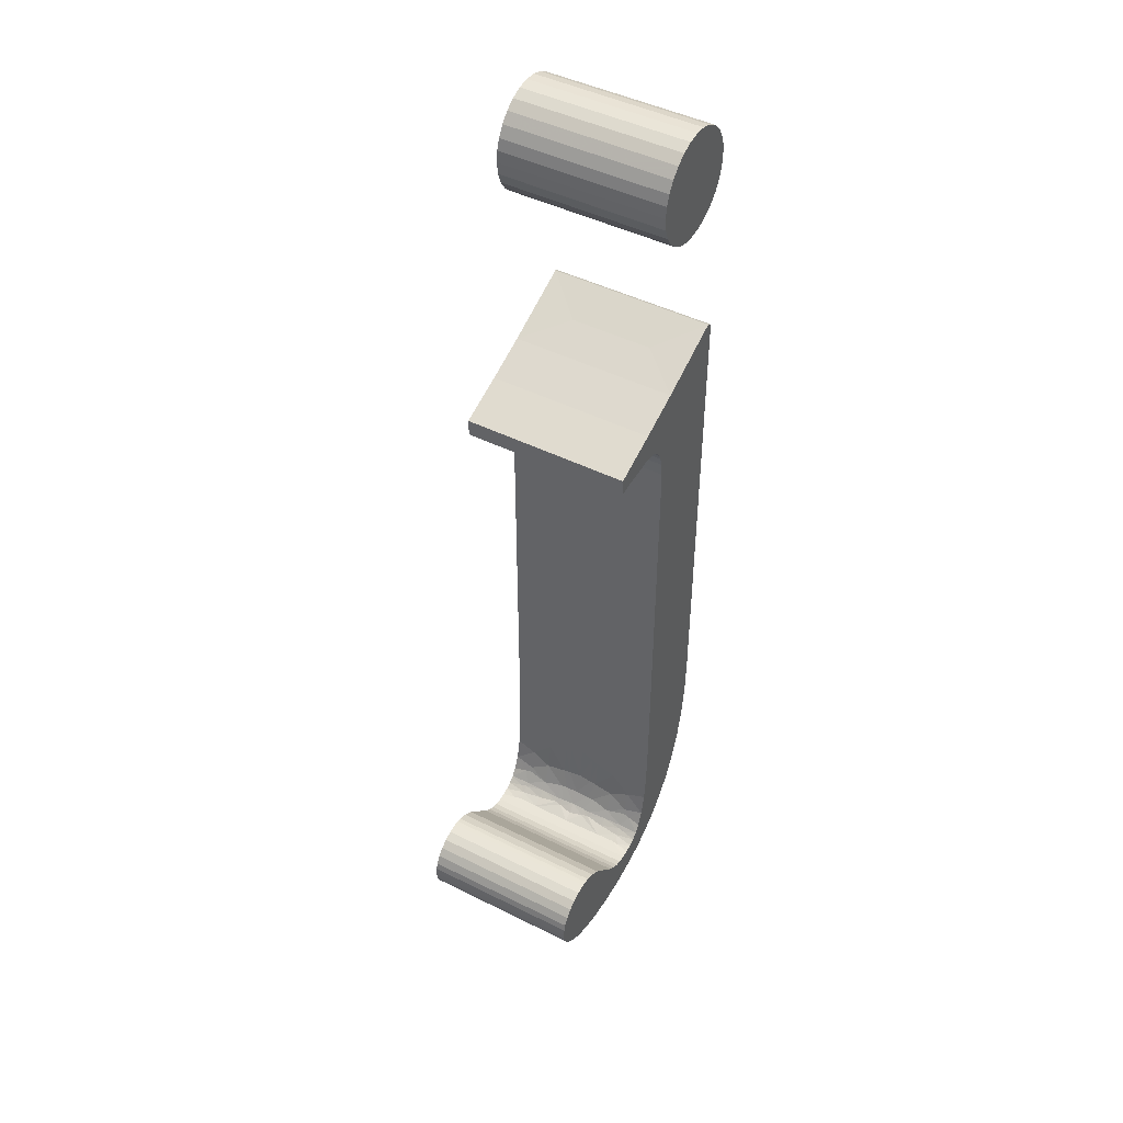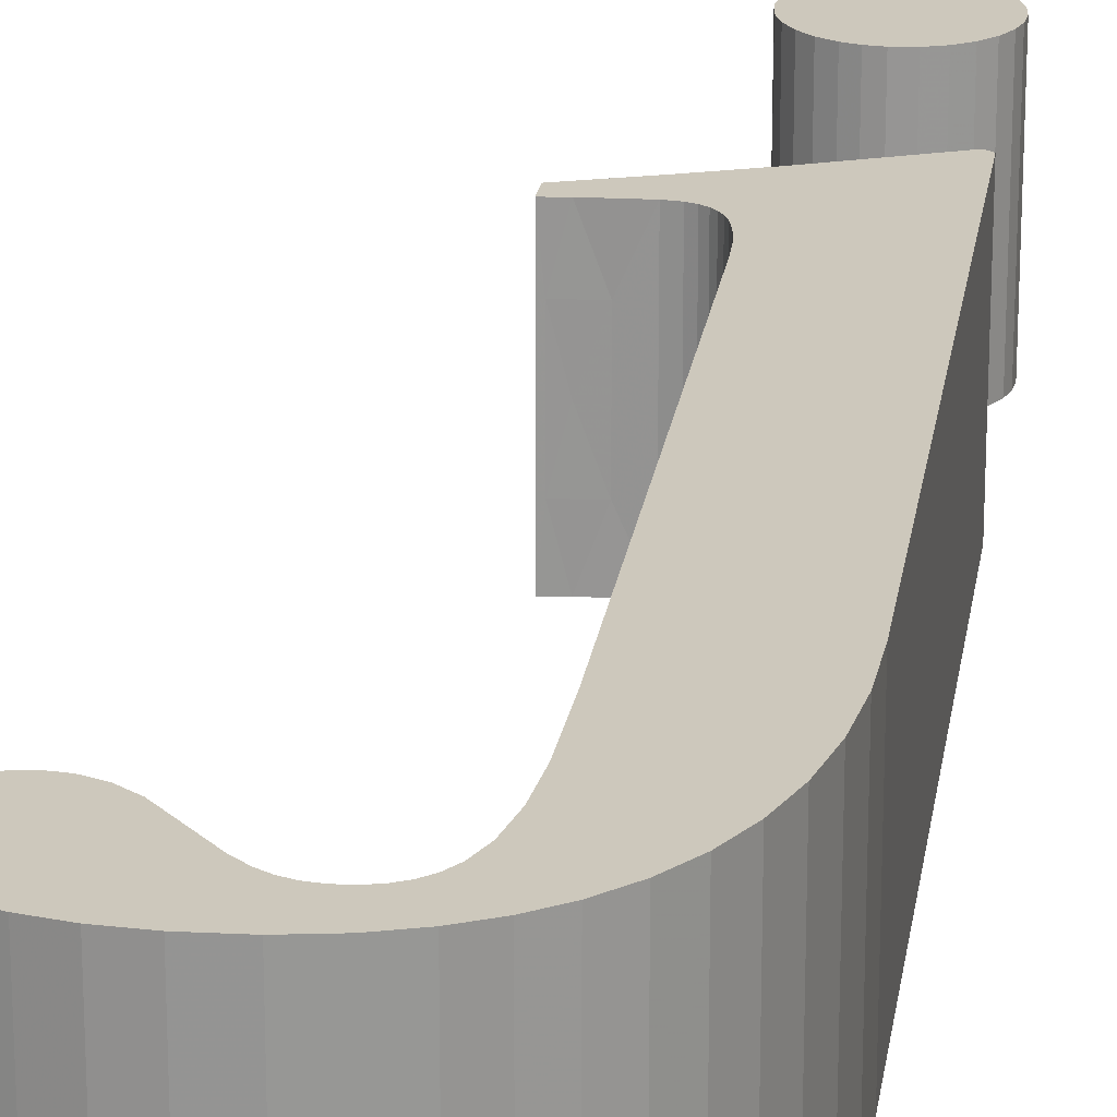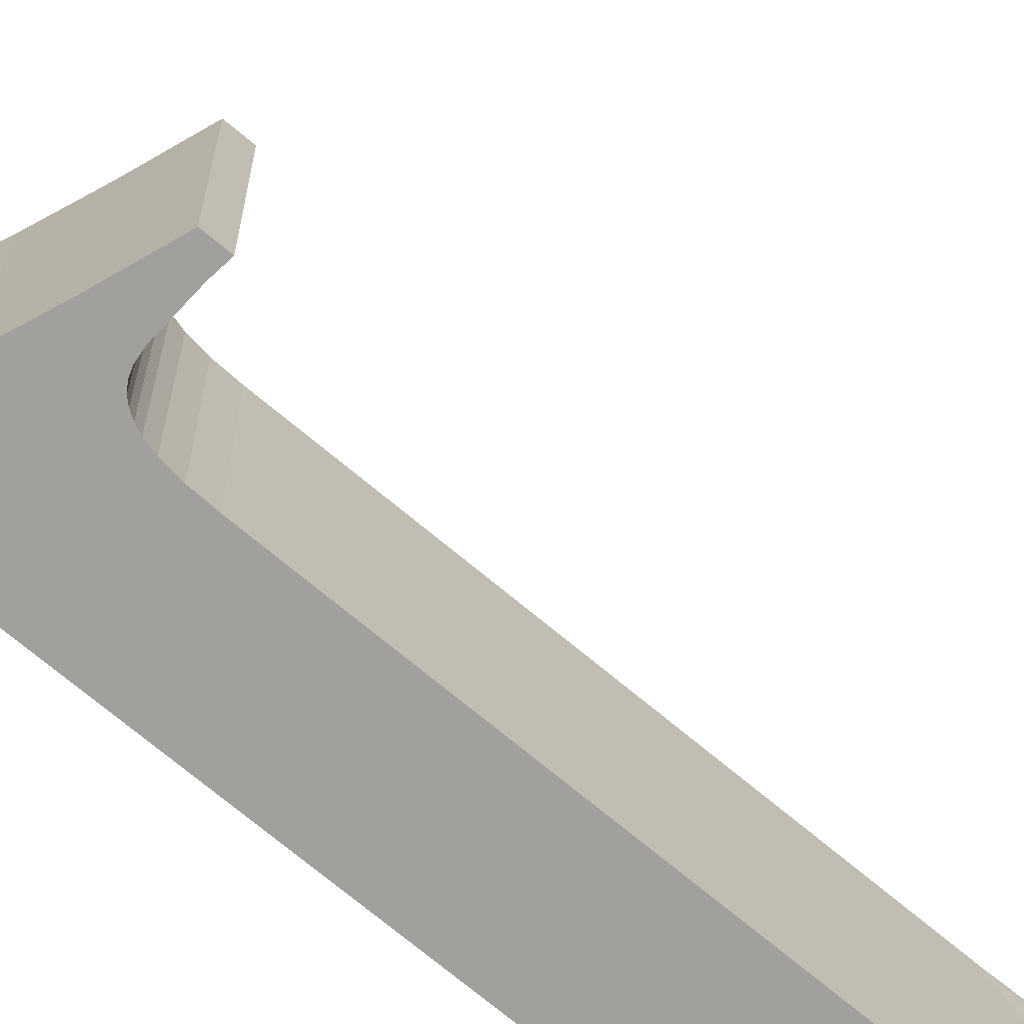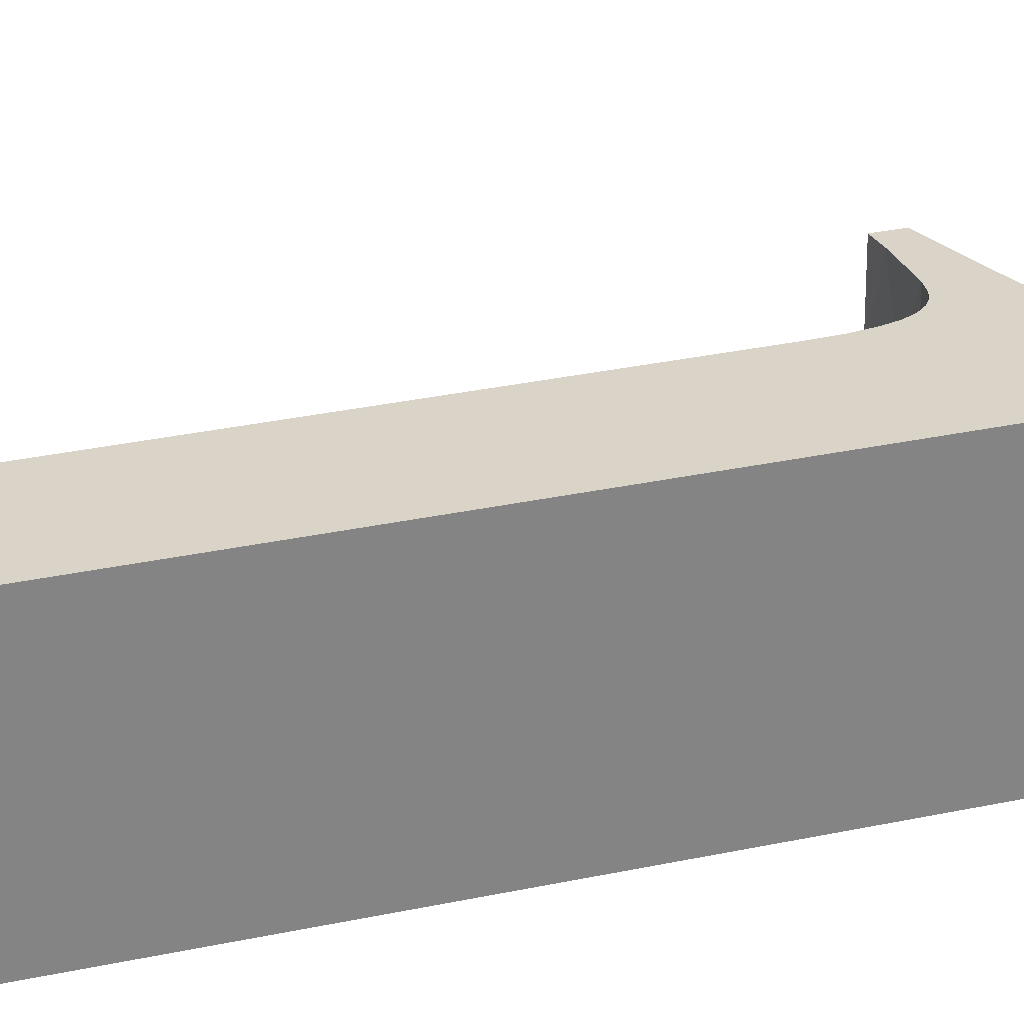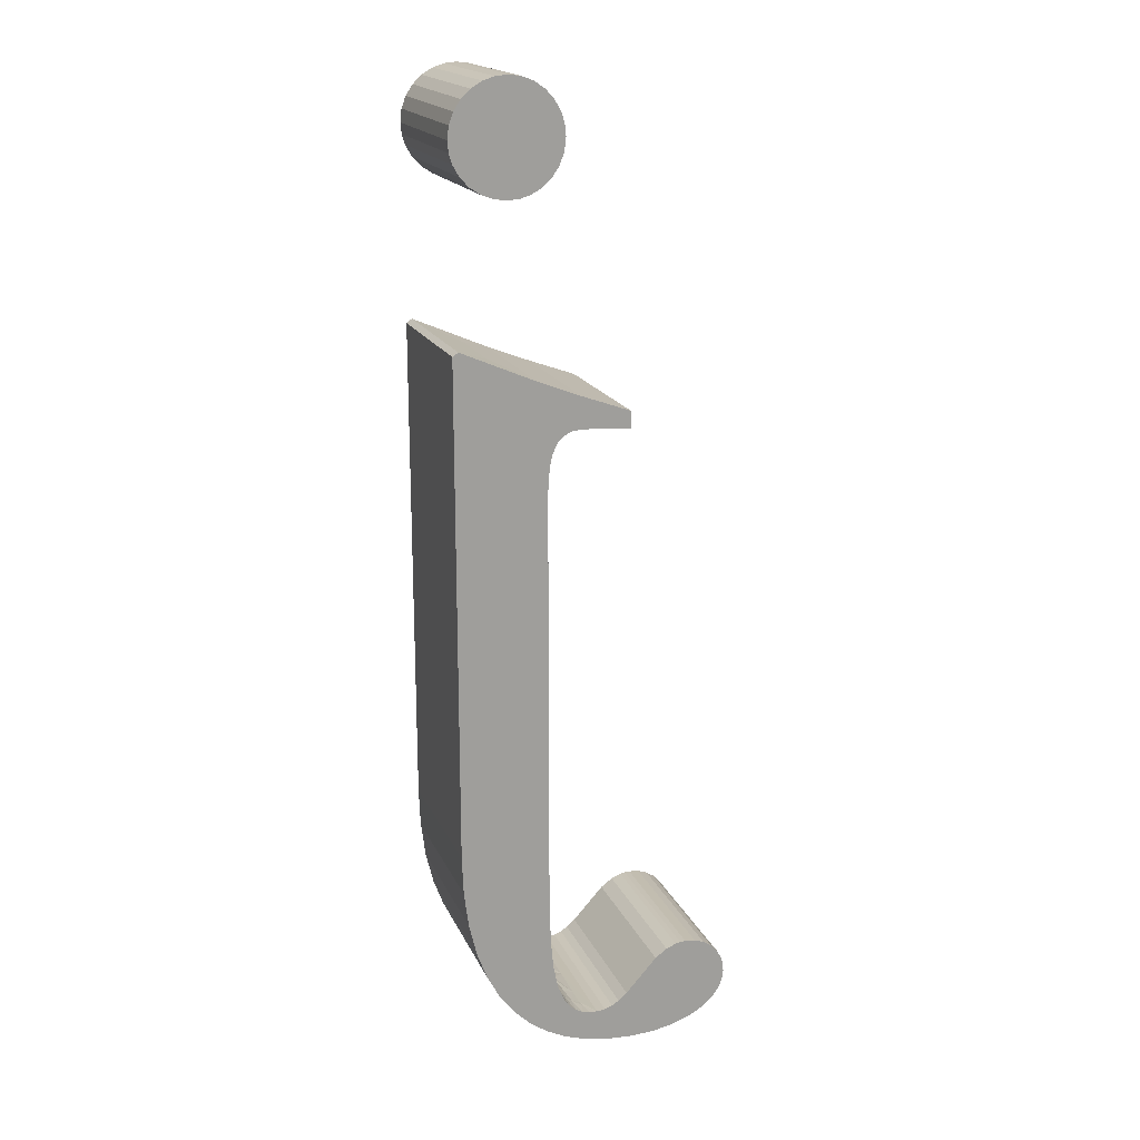
<metadata>
{"format":"obj","ext":"obj","renderer":"f3d","projection":"perspective","resolution":1024,"background":"white","views":[{"elev":46.3,"azim":-60.3,"up":"+Y"},{"elev":22.2,"azim":8.1,"up":"+Z"},{"elev":-71.6,"azim":-129.9,"up":"+Z"},{"elev":28.5,"azim":71.6,"up":"+Z"},{"elev":18.2,"azim":161.3,"up":"+Y"}]}
</metadata>
<code>
v 0.3758 1.033 0.4
v 0.3758 1.033 0
v 0.3988 1.031 0
v 0.3988 1.031 0.4
v 0.413 1.025 0.4
v 0.413 1.025 0
v 0.4241 1.018 0.4
v 0.4241 1.018 0
v 0.4327 1.008 0.4
v 0.4327 1.008 0
v 0.4399 0.9968 0.4
v 0.4399 0.9968 0
v 0.4458 0.9827 0.4
v 0.4458 0.9827 0
v 0.4517 0.9598 0.4
v 0.4517 0.9598 0
v 0.4561 0.9247 0.4
v 0.4561 0.9247 0
v 0.4575 0.8817 0.4
v 0.4575 0.8817 0
v 0.4575 -0.09 0.4
v 0.4575 -0.09 0
v 0.4568 -0.1659 0.1
v 0.3905 -0.4318 0.4
v 0.4063 -0.4182 0.4
v 0.3969 -0.4271 0.3667
v 0.4568 -0.1659 0.3
v 0.4544 -0.2325 0.2
v 0.4068 -0.4177 0.35
v 0.4546 -0.2291 0.4
v 0.454 -0.2399 0.35
v 0.448 -0.3024 0.4
v 0.4 -0.4245 0.35
v 0.4515 -0.2726 0.3
v 0.4528 -0.2565 0.25
v 0.4203 -0.3988 0.3
v 0.4262 -0.3873 0.25
v 0.4045 -0.4202 0.25
v 0.4436 -0.3292 0.2
v 0.4534 -0.2487 0.2333
v 0.4265 -0.3867 0.2333
v 0.4051 -0.4195 0.2333
v 0.4534 -0.2487 0.1667
v 0.4065 -0.4181 0.2
v 0.4528 -0.2565 0.15
v 0.3955 -0.4282 0.25
v 0.3849 -0.4352 0.2
v 0.3621 -0.4438 0.2
v 0.3921 -0.4307 0.2333
v 0.4515 -0.2726 0.1
v 0.4546 -0.2291 0
v 0.454 -0.2399 0.05
v 0.4265 -0.3867 0.1667
v 0.4262 -0.3873 0.15
v 0.4051 -0.4195 0.1667
v 0.448 -0.3024 0
v 0.4358 -0.3615 0.4
v 0.4452 -0.321 0.35
v 0.4045 -0.4202 0.15
v 0.4203 -0.3988 0.1
v 0.3921 -0.4307 0.1667
v 0.4402 -0.3451 0.3
v 0.4422 -0.3364 0.25
v 0.427 -0.3856 0.2
v 0.4427 -0.3341 0.2333
v 0.3955 -0.4282 0.15
v 0.4427 -0.3341 0.1667
v 0.4422 -0.3364 0.15
v 0.4243 -0.3912 0.03333
v 0.4063 -0.4182 0
v 0.4068 -0.4177 0.05
v 0.4262 -0.3874 0.05
v 0.4402 -0.3451 0.1
v 0.4452 -0.321 0.05
v 0.4358 -0.3615 0
v 0.3905 -0.4318 0
v 0.3969 -0.4271 0.03333
v 0.4 -0.4245 0.05
v 0.4315 -0.3743 0.35
v 0.4061 -0.4185 0.3
v 0.4205 -0.3984 0.4
v 0.4243 -0.3912 0.3667
v 0.3887 -0.433 0.3
v 0.3556 -0.4451 0.4
v 0.3737 -0.4403 0.4
v 0.3615 -0.4439 0.3667
v 0.335 -0.4467 0.4
v 0.4262 -0.3874 0.35
v 0.3644 -0.4432 0.35
v 0.3636 -0.4434 0.3
v 0.4061 -0.4185 0.1
v 0.3887 -0.433 0.1
v 0.3636 -0.4434 0.1
v 0.335 -0.4467 0
v 0.3644 -0.4432 0.05
v 0.3737 -0.4403 0
v 0.3556 -0.4451 0
v 0.3615 -0.4439 0.03333
v 0.3836 -0.4359 0.35
v 0.3836 -0.4359 0.05
v 0.4315 -0.3743 0.05
v 0.4205 -0.3984 0
v 0.3145 -0.4443 0
v 0.3145 -0.4443 0.4
v 0.2959 -0.4376 0.4
v 0.2959 -0.4376 0
v 0.2789 -0.4274 0.4
v 0.2789 -0.4274 0
v 0.258 -0.4095 0.4
v 0.258 -0.4095 0
v 0.1822 -0.3261 0.4
v 0.1822 -0.3261 0
v 0.1537 -0.3054 0.4
v 0.1537 -0.3054 0
v 0.1292 -0.2956 0.4
v 0.1292 -0.2956 0
v 0.1171 -0.2933 0.4
v 0.1171 -0.2933 0
v 0.1042 -0.2925 0.4
v 0.1042 -0.2925 0
v 0.07838 -0.2955 0
v 0.07838 -0.2955 0.4
v 0.05506 -0.304 0.4
v 0.05506 -0.304 0
v 0.03494 -0.3173 0.4
v 0.03494 -0.3173 0
v 0.01872 -0.3347 0.4
v 0.01872 -0.3347 0
v 0.007137 -0.3556 0.4
v 0.007137 -0.3556 0
v 0.001838 -0.3734 0.4
v 0.001838 -0.3734 0
v 2.403e-17 -0.3925 0.4
v 2.403e-17 -0.3925 0
v 0.002466 -0.4144 0
v 0.002466 -0.4144 0.4
v 0.009671 -0.4349 0.4
v 0.009671 -0.4349 0
v 0.02132 -0.4539 0.4
v 0.03713 -0.4712 0.4
v 0.02132 -0.4539 0
v 0.05679 -0.4867 0.4
v 0.03713 -0.4712 0
v 0.05679 -0.4867 0
v 0.08852 -0.5044 0.4
v 0.08852 -0.5044 0
v 0.1309 -0.5196 0.4
v 0.1309 -0.5196 0
v 0.1826 -0.5298 0.4
v 0.1826 -0.5298 0
v 0.24 -0.5333 0.4
v 0.24 -0.5333 0
v 0.306 -0.5295 0
v 0.306 -0.5295 0.4
v 0.3667 -0.5181 0.4
v 0.3667 -0.5181 0
v 0.4193 -0.5004 0.4
v 0.4193 -0.5004 0
v 0.4662 -0.4766 0.4
v 0.4662 -0.4766 0
v 0.5081 -0.4468 0.4
v 0.5081 -0.4468 0
v 0.5493 -0.4065 0.4
v 0.5493 -0.4065 0
v 0.5851 -0.3582 0.4
v 0.5851 -0.3582 0
v 0.6154 -0.3009 0.4
v 0.6154 -0.3009 0
v 0.6401 -0.2339 0.4
v 0.6586 -0.1558 0.4
v 0.6401 -0.2339 0
v 0.6586 -0.1558 0
v 0.6696 -0.06961 0.4
v 0.6696 -0.06961 0
v 0.6733 0.025 0.4
v 0.6733 0.025 0
v 0.6733 1.218 0.4
v 0.6733 1.218 0
v 0.66 1.227 0
v 0.66 1.227 0.4
v 0.4811 1.149 0
v 0.3765 1.109 0
v 0.4811 1.149 0.2
v 0.2608 1.067 0
v 0.2608 1.067 0.4
v 0.3765 1.109 0.2
v 0.3765 1.109 0.4
v 0.4811 1.149 0.4
v 0.5662 1.185 0.3
v 0.5662 1.185 0.1
v 0.2608 1.025 0
v 0.2608 1.025 0.4
v 0.2952 1.029 0.4
v 0.2701 1.026 0.3
v 0.3318 1.032 0.3
v 0.2952 1.029 0.2
v 0.2701 1.026 0.1
v 0.2952 1.029 0
v 0.3318 1.032 0.1
v 0.5128 1.804 0.4
v 0.5425 1.808 0.4
v 0.5425 1.808 0
v 0.4854 1.793 0.4
v 0.5128 1.804 0
v 0.4611 1.777 0.4
v 0.4854 1.793 0
v 0.4409 1.756 0.4
v 0.4611 1.777 0
v 0.4257 1.73 0.4
v 0.4409 1.756 0
v 0.4257 1.73 0
v 0.4172 1.704 0.4
v 0.4172 1.704 0
v 0.4142 1.677 0.4
v 0.4142 1.677 0
v 0.4179 1.645 0
v 0.4179 1.645 0.4
v 0.4284 1.617 0.4
v 0.4284 1.617 0
v 0.4449 1.592 0.4
v 0.4449 1.592 0
v 0.4665 1.572 0.4
v 0.4665 1.572 0
v 0.4924 1.557 0.4
v 0.4924 1.557 0
v 0.5165 1.549 0.4
v 0.5425 1.547 0.4
v 0.5165 1.549 0
v 0.5425 1.547 0
v 0.575 1.55 0
v 0.575 1.55 0.4
v 0.6045 1.561 0.4
v 0.6045 1.561 0
v 0.6301 1.578 0.4
v 0.6301 1.578 0
v 0.6509 1.6 0.4
v 0.6509 1.6 0
v 0.6659 1.626 0.4
v 0.6659 1.626 0
v 0.6733 1.65 0.4
v 0.6733 1.65 0
v 0.6758 1.677 0.4
v 0.6758 1.677 0
v 0.6721 1.707 0
v 0.6721 1.707 0.4
v 0.6616 1.735 0.4
v 0.6616 1.735 0
v 0.6451 1.76 0.4
v 0.6451 1.76 0
v 0.6235 1.781 0.4
v 0.6235 1.781 0
v 0.5975 1.796 0.4
v 0.5975 1.796 0
v 0.5711 1.804 0.4
v 0.5711 1.804 0
f 1 2 3
f 4 1 3
f 5 4 6
f 4 3 6
f 7 5 8
f 5 6 8
f 9 7 10
f 7 8 10
f 11 9 12
f 9 10 12
f 13 11 14
f 11 12 14
f 15 13 16
f 13 14 16
f 17 15 18
f 15 16 18
f 19 17 20
f 17 18 20
f 19 20 21
f 21 20 22
f 21 22 23
f 24 25 26
f 27 21 23
f 28 27 23
f 25 29 26
f 30 21 31
f 32 30 31
f 26 29 33
f 21 27 31
f 31 27 34
f 34 27 35
f 36 37 38
f 28 39 40
f 27 28 40
f 35 27 40
f 37 41 42
f 39 28 43
f 41 44 42
f 28 23 43
f 38 37 42
f 43 23 45
f 38 42 46
f 47 48 49
f 44 47 49
f 42 44 49
f 45 23 50
f 46 42 49
f 22 51 52
f 53 54 55
f 51 56 52
f 23 22 52
f 50 23 52
f 57 32 58
f 44 53 55
f 31 34 58
f 32 31 58
f 55 54 59
f 54 60 59
f 48 47 61
f 47 44 61
f 58 34 62
f 44 55 61
f 34 35 63
f 62 34 63
f 39 64 65
f 40 39 65
f 35 40 65
f 63 35 65
f 55 59 66
f 61 55 66
f 64 39 67
f 39 43 67
f 43 45 67
f 45 50 68
f 67 45 68
f 69 70 71
f 60 72 71
f 72 69 71
f 68 50 73
f 73 50 74
f 56 75 74
f 52 56 74
f 50 52 74
f 70 76 77
f 71 70 77
f 78 71 77
f 57 58 79
f 29 36 80
f 58 62 79
f 36 38 80
f 33 29 80
f 81 57 82
f 83 33 80
f 25 81 82
f 46 83 80
f 38 46 80
f 57 79 82
f 84 85 86
f 87 84 86
f 82 79 88
f 79 62 36
f 87 86 89
f 48 87 90
f 88 79 36
f 87 89 90
f 49 48 90
f 83 46 90
f 46 49 90
f 59 60 91
f 92 66 91
f 66 59 91
f 60 71 91
f 36 62 37
f 71 78 91
f 78 92 91
f 62 63 37
f 61 66 93
f 48 61 93
f 37 63 41
f 94 48 93
f 64 44 41
f 66 92 93
f 65 64 41
f 63 65 41
f 67 68 53
f 94 93 95
f 44 64 53
f 64 67 53
f 96 97 98
f 94 95 98
f 53 68 54
f 97 94 98
f 89 86 99
f 83 90 99
f 85 24 99
f 24 26 99
f 68 73 54
f 86 85 99
f 26 33 99
f 33 83 99
f 90 89 99
f 93 92 100
f 95 93 100
f 76 96 100
f 98 95 100
f 54 73 60
f 77 76 100
f 96 98 100
f 92 78 100
f 74 75 101
f 78 77 100
f 73 74 101
f 60 73 101
f 60 101 72
f 75 102 69
f 94 87 48
f 102 70 69
f 72 101 69
f 101 75 69
f 88 36 29
f 25 82 29
f 82 88 29
f 87 94 103
f 104 87 103
f 105 104 106
f 104 103 106
f 107 105 108
f 105 106 108
f 109 107 110
f 107 108 110
f 111 109 112
f 109 110 112
f 113 111 114
f 111 112 114
f 115 113 116
f 113 114 116
f 117 115 118
f 115 116 118
f 119 117 120
f 117 118 120
f 119 120 121
f 122 119 121
f 123 122 124
f 122 121 124
f 125 123 126
f 123 124 126
f 127 125 128
f 125 126 128
f 129 127 130
f 127 128 130
f 131 129 132
f 129 130 132
f 133 131 134
f 131 132 134
f 133 134 135
f 136 133 135
f 137 136 138
f 139 137 138
f 136 135 138
f 140 139 141
f 139 138 141
f 142 140 143
f 140 141 143
f 142 143 144
f 145 142 146
f 147 145 146
f 142 144 146
f 147 146 148
f 149 147 150
f 147 148 150
f 151 149 152
f 149 150 152
f 151 152 153
f 154 151 153
f 155 154 156
f 154 153 156
f 157 155 158
f 155 156 158
f 159 157 160
f 157 158 160
f 161 159 162
f 159 160 162
f 163 161 164
f 161 162 164
f 165 163 166
f 163 164 166
f 167 165 168
f 169 167 168
f 165 166 168
f 170 169 171
f 169 168 171
f 170 171 172
f 173 170 174
f 170 172 174
f 175 173 176
f 173 174 176
f 175 176 177
f 177 176 178
f 177 178 179
f 180 177 179
f 181 182 183
f 184 185 186
f 182 184 186
f 187 188 186
f 185 187 186
f 183 182 186
f 188 183 186
f 188 180 189
f 183 188 189
f 180 179 190
f 179 181 190
f 189 180 190
f 183 189 190
f 181 183 190
f 185 184 191
f 192 185 191
f 193 192 194
f 1 193 195
f 193 194 195
f 194 196 195
f 192 191 197
f 191 198 197
f 194 192 197
f 196 194 197
f 2 1 199
f 198 2 199
f 197 198 199
f 195 196 199
f 196 197 199
f 1 195 199
f 198 184 182
f 2 198 182
f 153 103 94
f 8 6 181
f 10 8 181
f 12 10 181
f 14 12 181
f 156 153 94
f 156 94 97
f 6 182 181
f 156 97 96
f 16 14 178
f 18 16 178
f 20 18 178
f 181 179 178
f 158 156 96
f 176 20 178
f 138 135 134
f 14 181 178
f 158 96 76
f 158 76 70
f 158 70 160
f 160 70 102
f 160 102 162
f 132 130 128
f 134 132 128
f 162 102 75
f 138 134 128
f 162 75 164
f 164 75 56
f 138 128 126
f 141 138 124
f 164 56 166
f 138 126 124
f 56 51 168
f 166 56 168
f 141 124 121
f 168 51 171
f 143 141 120
f 171 51 172
f 51 22 172
f 141 121 120
f 172 22 174
f 174 22 176
f 120 118 116
f 198 191 184
f 120 116 114
f 176 22 20
f 143 120 114
f 150 148 110
f 152 150 110
f 152 110 108
f 143 114 112
f 144 143 112
f 146 144 112
f 148 146 112
f 110 148 112
f 152 108 106
f 153 152 106
f 3 2 182
f 153 106 103
f 6 3 182
f 187 185 193
f 187 193 1
f 87 104 154
f 188 5 7
f 188 7 9
f 188 9 11
f 188 11 13
f 87 154 155
f 84 87 155
f 188 187 5
f 85 84 155
f 177 13 15
f 177 15 17
f 177 17 19
f 177 180 188
f 85 155 157
f 177 19 175
f 133 136 137
f 177 188 13
f 24 85 157
f 25 24 157
f 159 25 157
f 81 25 159
f 161 81 159
f 127 129 131
f 127 131 133
f 57 81 161
f 127 133 137
f 163 57 161
f 32 57 163
f 125 127 137
f 123 137 139
f 165 32 163
f 123 125 137
f 167 30 32
f 167 32 165
f 122 123 139
f 169 30 167
f 119 139 140
f 170 30 169
f 170 21 30
f 119 122 139
f 173 21 170
f 175 21 173
f 115 117 119
f 185 192 193
f 113 115 119
f 19 21 175
f 113 119 140
f 109 147 149
f 109 149 151
f 107 109 151
f 111 113 140
f 111 140 142
f 111 142 145
f 111 145 147
f 111 147 109
f 105 107 151
f 105 151 154
f 187 1 4
f 104 105 154
f 187 4 5
f 200 201 202
f 203 200 204
f 200 202 204
f 205 203 206
f 203 204 206
f 207 205 208
f 205 206 208
f 209 207 210
f 207 208 210
f 209 210 211
f 212 209 213
f 209 211 213
f 214 212 215
f 212 213 215
f 214 215 216
f 217 214 216
f 218 217 219
f 217 216 219
f 220 218 221
f 218 219 221
f 222 220 223
f 220 221 223
f 224 222 225
f 226 224 225
f 222 223 225
f 227 226 228
f 226 225 228
f 227 228 229
f 227 229 230
f 231 227 230
f 232 231 233
f 231 230 233
f 234 232 235
f 232 233 235
f 236 234 237
f 234 235 237
f 238 236 239
f 236 237 239
f 240 238 241
f 238 239 241
f 242 240 243
f 240 241 243
f 242 243 244
f 245 242 244
f 246 245 247
f 245 244 247
f 248 246 249
f 246 247 249
f 250 248 251
f 248 249 251
f 252 250 253
f 254 252 253
f 250 251 253
f 201 254 255
f 254 253 255
f 201 255 202
f 239 237 235
f 241 235 233
f 241 239 235
f 243 241 233
f 247 244 243
f 247 243 233
f 223 228 225
f 223 229 228
f 249 233 230
f 249 247 233
f 221 229 223
f 251 249 230
f 219 229 221
f 253 251 230
f 216 229 219
f 215 229 216
f 211 215 213
f 211 230 229
f 211 229 215
f 206 204 202
f 210 255 253
f 210 253 230
f 210 230 211
f 208 202 255
f 208 206 202
f 208 255 210
f 234 236 238
f 232 234 240
f 234 238 240
f 232 240 242
f 242 245 246
f 232 242 246
f 224 226 222
f 226 227 222
f 231 232 248
f 232 246 248
f 222 227 220
f 231 248 250
f 220 227 218
f 231 250 252
f 218 227 217
f 217 227 214
f 212 214 209
f 227 231 209
f 214 227 209
f 201 200 203
f 252 254 207
f 231 252 207
f 209 231 207
f 254 201 205
f 201 203 205
f 207 254 205

</code>
